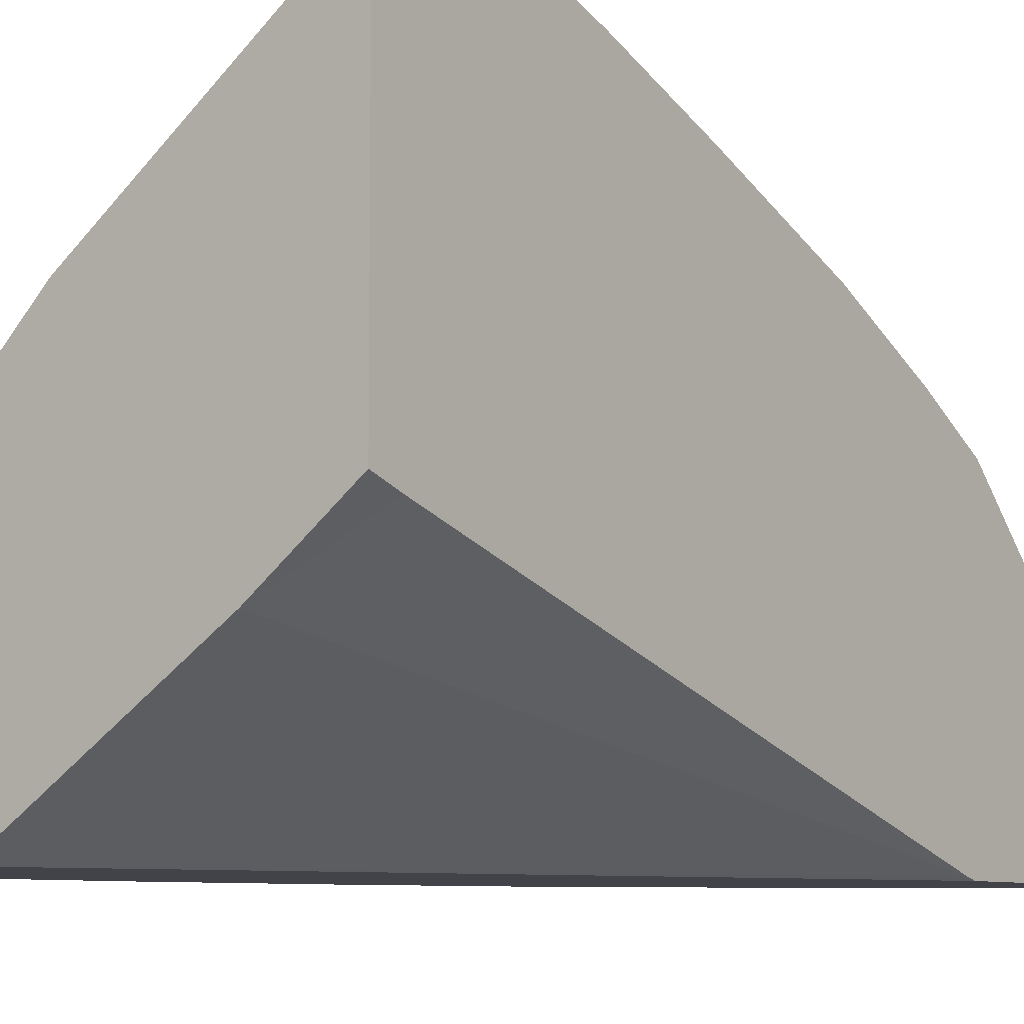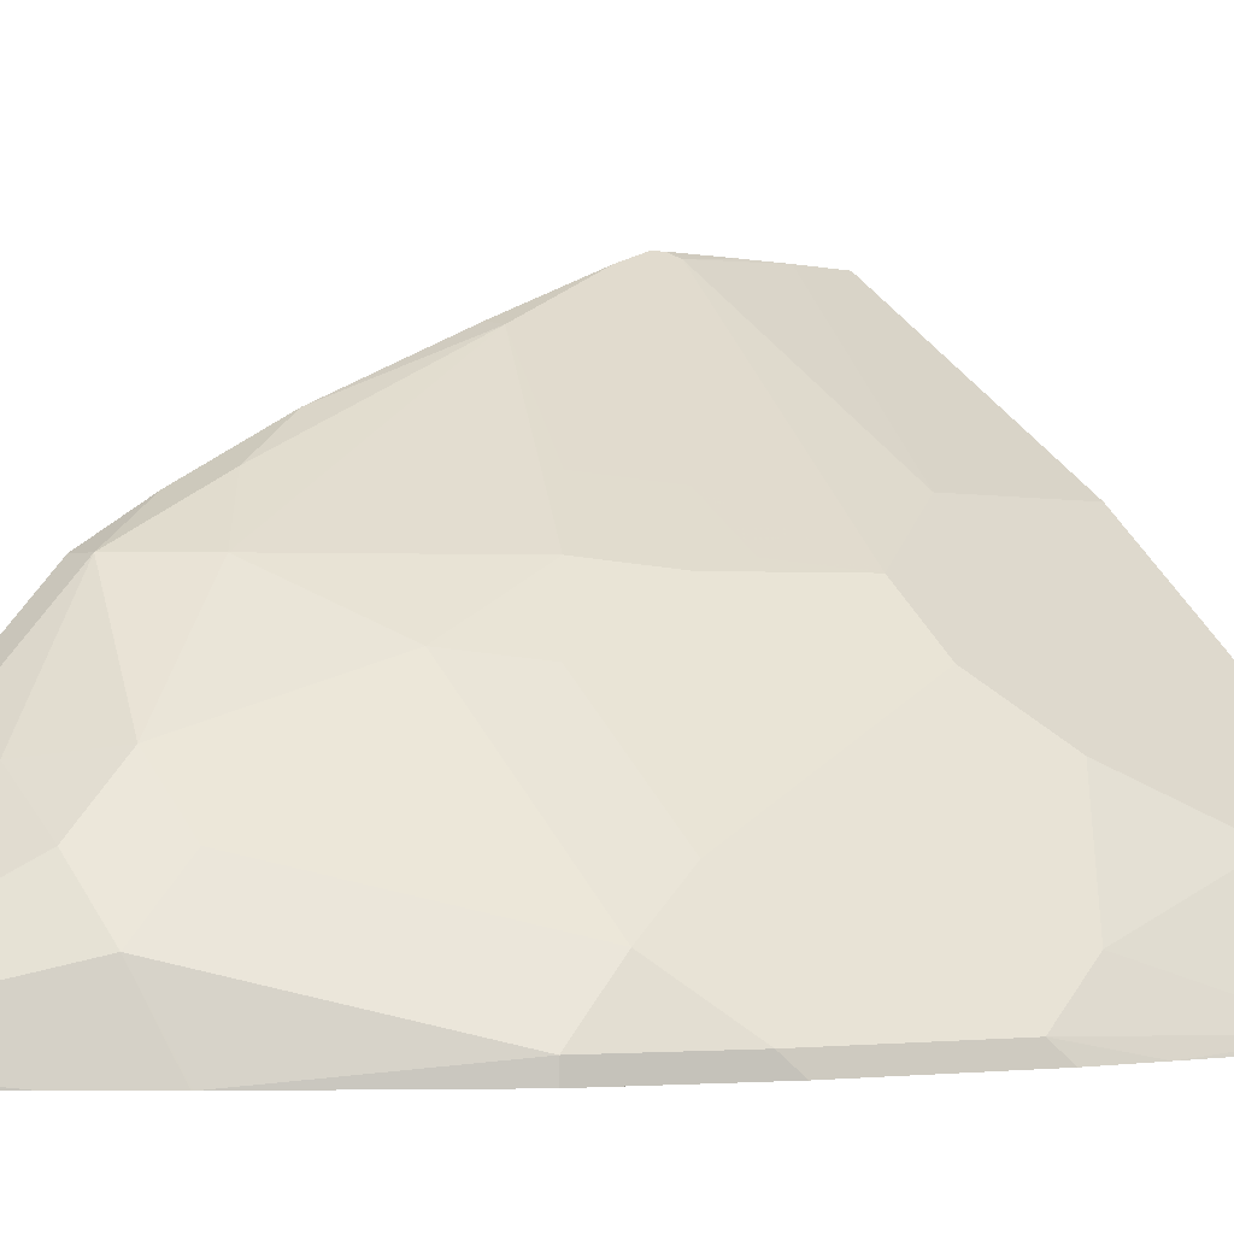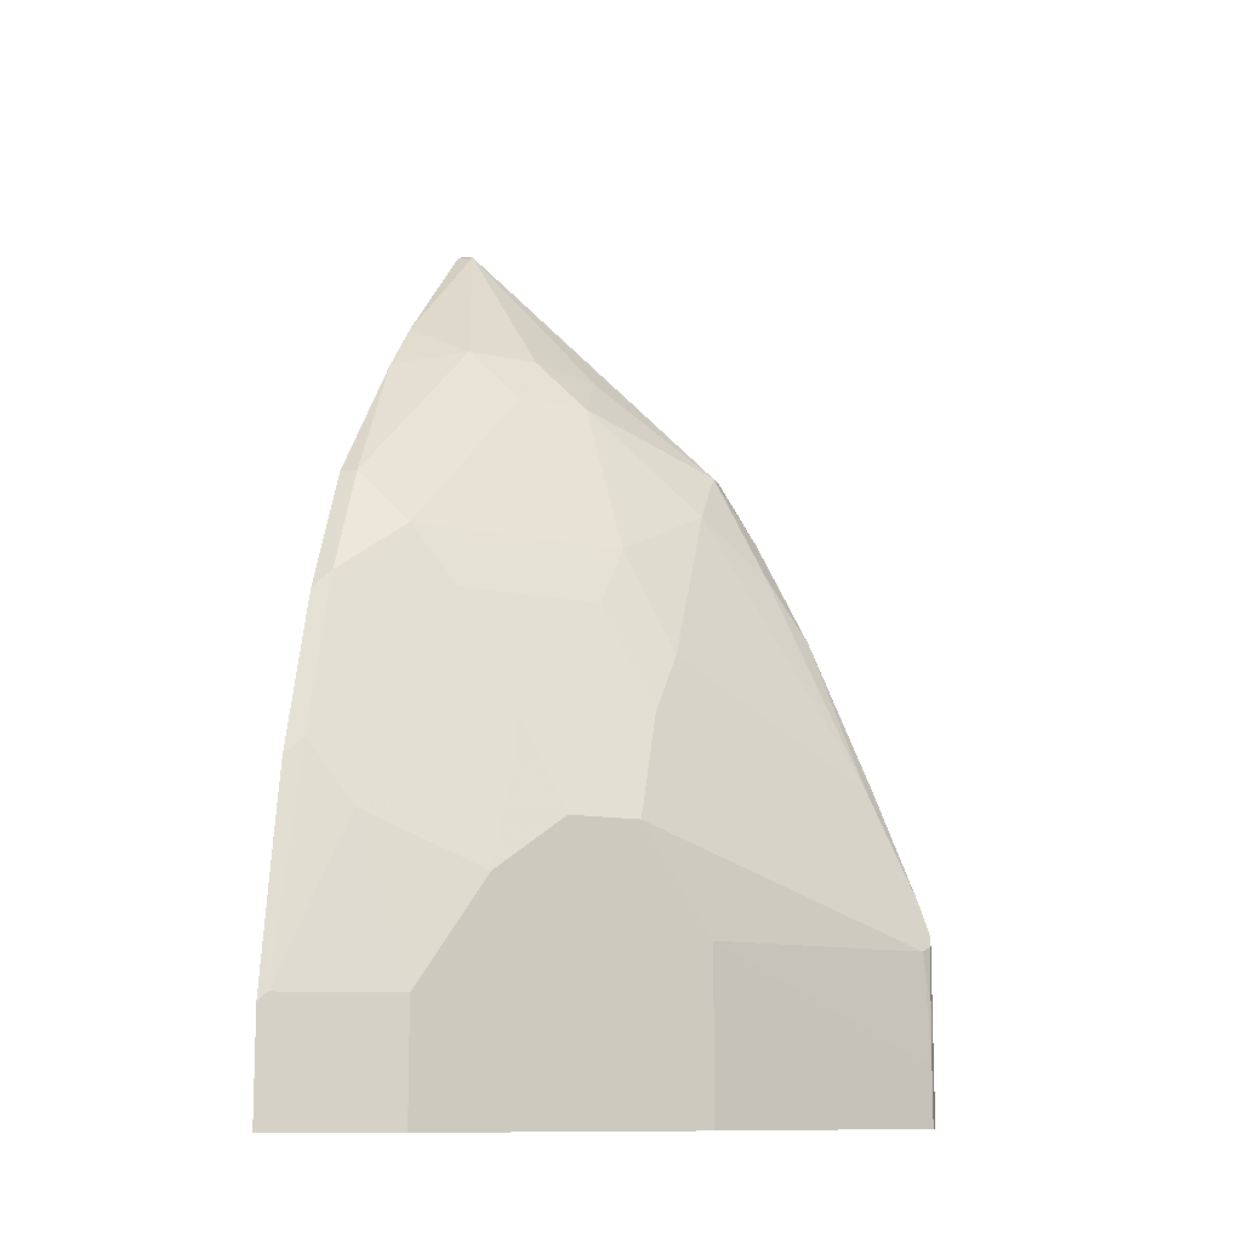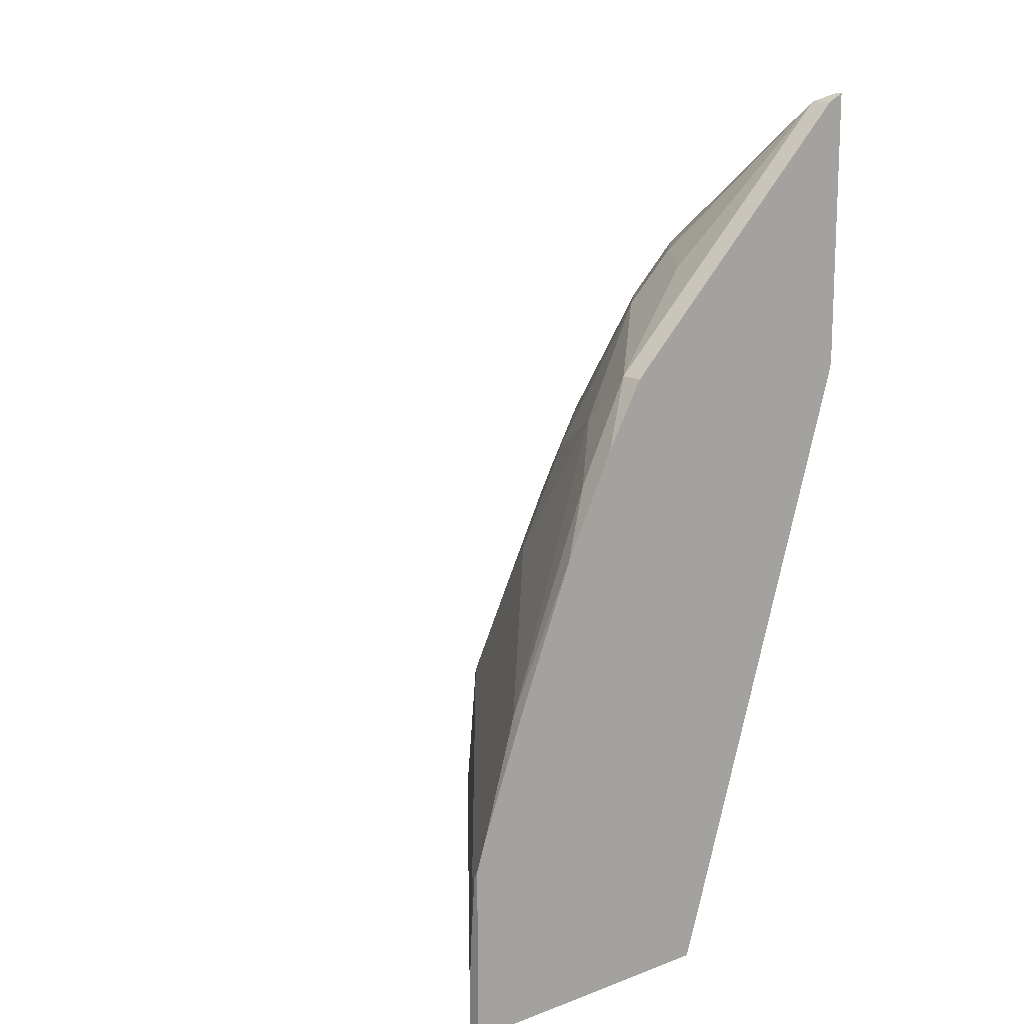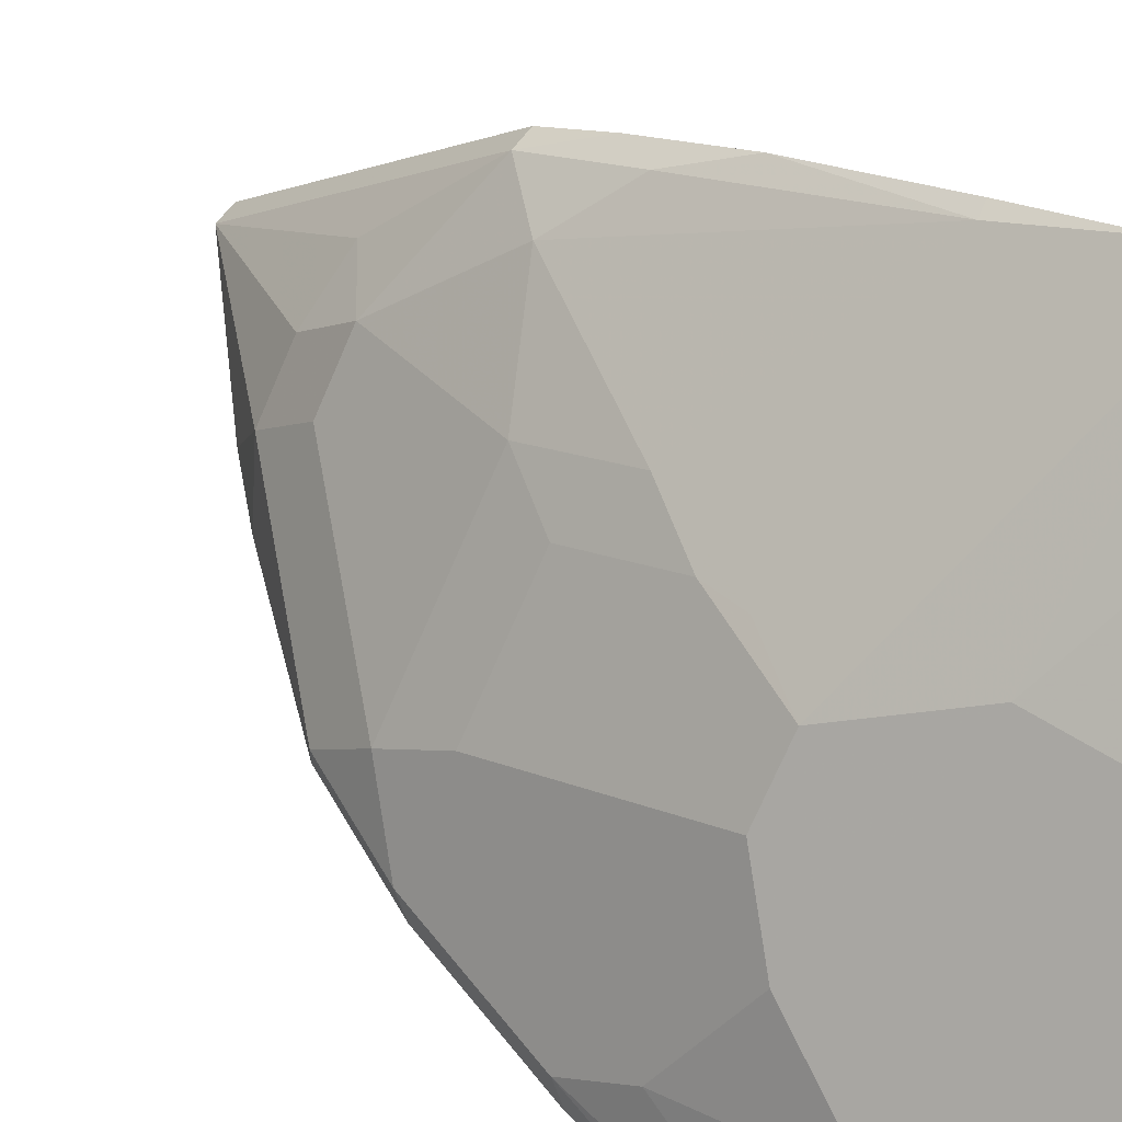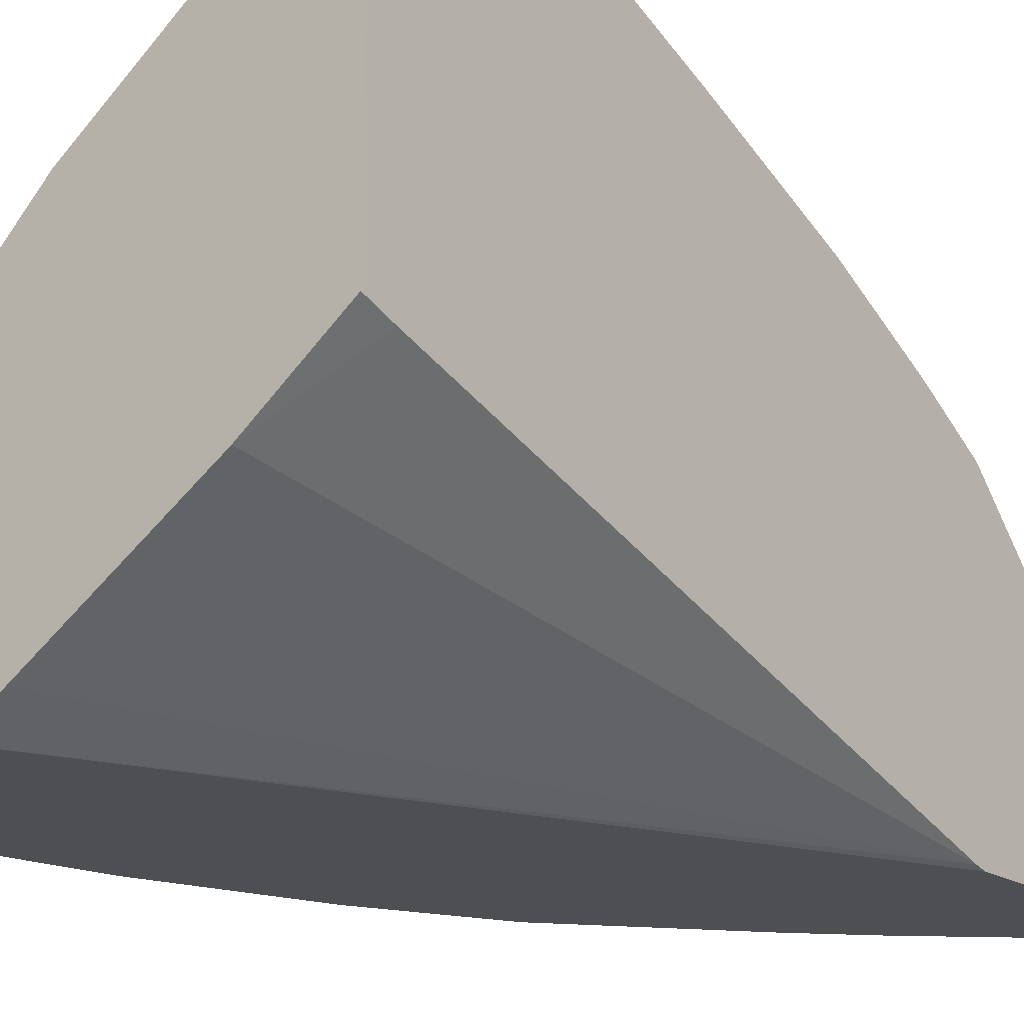
<metadata>
{"format":"obj","ext":"obj","renderer":"f3d","projection":"perspective","resolution":1024,"background":"white","views":[{"elev":-7.6,"azim":-143.8,"up":"+Y"},{"elev":-1.2,"azim":44.7,"up":"+Y"},{"elev":-11.3,"azim":105.5,"up":"+Z"},{"elev":14.0,"azim":-129.0,"up":"+Z"},{"elev":57.0,"azim":124.1,"up":"+Y"},{"elev":-17.8,"azim":-143.3,"up":"+Y"}]}
</metadata>
<code>
v 0.7473 0.006528 0.07982
v 0.7444 0.01223 0.08546
v 0.729 0.006528 0.1798
v 0.7473 0.006528 0.005799
v 0.7078 0.08545 0.08546
v 0.7078 0.04882 0.1953
v 0.7139 0.01834 0.238
v 0.7444 0.01223 0.005799
v 0.711 0.07904 0.005799
v 0.7198 0.006528 0.2262
v 0.6008 0.006528 0.005799
v 0.6712 0.1221 0.1587
v 0.7078 0.08545 0.005799
v 0.6773 0.05493 0.2746
v 0.6773 0.01834 0.3478
v 0.6773 0.09155 0.2014
v 0.6832 0.006528 0.336
v 0.5736 0.02441 0.005799
v 0.4043 0.006528 0.4483
v 0.4043 0.008386 0.4409
v 0.5614 0.2319 0.1221
v 0.598 0.1953 0.1953
v 0.6346 0.1587 0.1953
v 0.6407 0.1282 0.238
v 0.6651 0.116 0.1892
v 0.6712 0.1221 0.005799
v 0.6655 0.006528 0.3714
v 0.6773 0.006528 0.3478
v 0.6407 0.05493 0.3844
v 0.6407 0.01834 0.421
v 0.4638 0.09765 0.005799
v 0.4043 0.006528 0.6466
v 0.4043 0.1365 0.02669
v 0.415 0.3417 0.1221
v 0.5614 0.2319 0.005799
v 0.4131 0.3454 0.04701
v 0.5248 0.2319 0.2319
v 0.5675 0.2014 0.238
v 0.5614 0.1953 0.2685
v 0.6346 0.1221 0.2685
v 0.6466 0.006528 0.4093
v 0.5675 0.1282 0.3844
v 0.5309 0.09155 0.4943
v 0.5309 0.05493 0.5309
v 0.6346 0.08545 0.3417
v 0.6407 0.006528 0.421
v 0.5557 0.006528 0.5178
v 0.4043 0.1435 0.005799
v 0.4093 0.006528 0.6466
v 0.4043 0.01834 0.6407
v 0.4113 0.3454 0.08176
v 0.4075 0.3454 0.1258
v 0.4131 0.3454 0.005799
v 0.4943 0.238 0.2746
v 0.5309 0.2014 0.3112
v 0.5614 0.1587 0.3417
v 0.598 0.1221 0.3417
v 0.5309 0.1648 0.3844
v 0.4943 0.1282 0.4943
v 0.4943 0.09155 0.5309
v 0.4211 0.01834 0.6407
v 0.5178 0.006528 0.5557
v 0.5185 0.006528 0.555
v 0.5191 0.006528 0.5544
v 0.5551 0.006528 0.5185
v 0.4043 0.3454 0.005799
v 0.4211 0.006528 0.6407
v 0.4043 0.1282 0.5309
v 0.4043 0.3454 0.1322
v 0.415 0.3051 0.2319
v 0.4577 0.2014 0.421
v 0.4516 0.1221 0.5247
v 0.4211 0.2014 0.4576
v 0.4211 0.1282 0.5309
v 0.4043 0.148 0.511
v 0.4043 0.3379 0.1548
v 0.4043 0.3072 0.2341
v 0.4043 0.2646 0.3379
v 0.4211 0.238 0.3844
v 0.4043 0.228 0.4111
v 0.4043 0.2014 0.4576
v 0.4043 0.1846 0.4744
f 30 44 47
f 30 47 46
f 31 33 48
f 32 49 61
f 32 61 50
f 34 36 51
f 34 51 52
f 36 53 66
f 36 66 69
f 36 69 52
f 37 54 38
f 37 52 54
f 38 54 55
f 38 55 39
f 30 46 41
f 39 55 58
f 34 52 37
f 36 52 51
f 73 75 74
f 29 45 57
f 39 58 56
f 21 36 34
f 22 34 37
f 22 37 38
f 22 38 39
f 22 39 56
f 22 56 57
f 22 57 40
f 22 40 23
f 23 40 24
f 24 40 45
f 24 45 29
f 27 30 41
f 29 42 59
f 29 59 43
f 29 43 44
f 29 44 30
f 29 57 42
f 40 57 45
f 59 71 73
f 42 56 58
f 61 67 62
f 61 72 74
f 68 74 75
f 69 76 70
f 70 77 78
f 70 78 79
f 70 79 71
f 60 72 61
f 70 76 77
f 72 73 74
f 73 79 78
f 73 78 80
f 73 80 81
f 73 81 82
f 73 82 75
f 21 53 36
f 71 79 73
f 59 73 72
f 59 72 60
f 58 71 59
f 42 58 59
f 43 59 60
f 43 60 44
f 44 60 61
f 44 61 62
f 44 62 63
f 44 63 64
f 44 64 65
f 44 65 47
f 49 67 61
f 50 61 74
f 50 74 68
f 52 69 70
f 52 70 54
f 54 70 55
f 55 70 71
f 55 71 58
f 42 57 56
f 21 35 53
f 19 82 81
f 20 33 31
f 2 5 6
f 2 6 7
f 2 7 3
f 2 8 9
f 2 9 5
f 3 7 10
f 4 11 18
f 1 8 2
f 4 18 31
f 4 48 66
f 4 66 53
f 4 53 35
f 4 35 26
f 4 26 13
f 4 13 9
f 4 9 8
f 4 31 48
f 1 4 8
f 1 11 4
f 1 19 11
f 21 34 22
f 1 2 3
f 1 3 10
f 1 10 17
f 1 17 28
f 1 28 27
f 1 27 41
f 1 41 46
f 1 46 47
f 1 47 65
f 1 65 64
f 1 64 63
f 1 63 62
f 1 62 67
f 1 67 49
f 1 49 32
f 1 32 19
f 5 12 6
f 5 9 13
f 15 24 29
f 5 26 12
f 5 13 26
f 15 29 30
f 15 30 27
f 18 20 31
f 19 32 50
f 19 50 68
f 19 68 75
f 15 28 17
f 19 75 82
f 19 80 78
f 19 78 77
f 19 77 76
f 19 76 69
f 19 66 48
f 19 48 33
f 19 33 20
f 19 81 80
f 15 27 28
f 19 69 66
f 14 24 15
f 14 25 24
f 6 12 7
f 7 14 15
f 7 12 16
f 7 16 14
f 10 15 17
f 11 19 20
f 11 20 18
f 7 15 10
f 12 22 23
f 12 35 21
f 12 21 22
f 12 14 16
f 12 26 35
f 12 25 14
f 12 24 25
f 12 23 24

</code>
